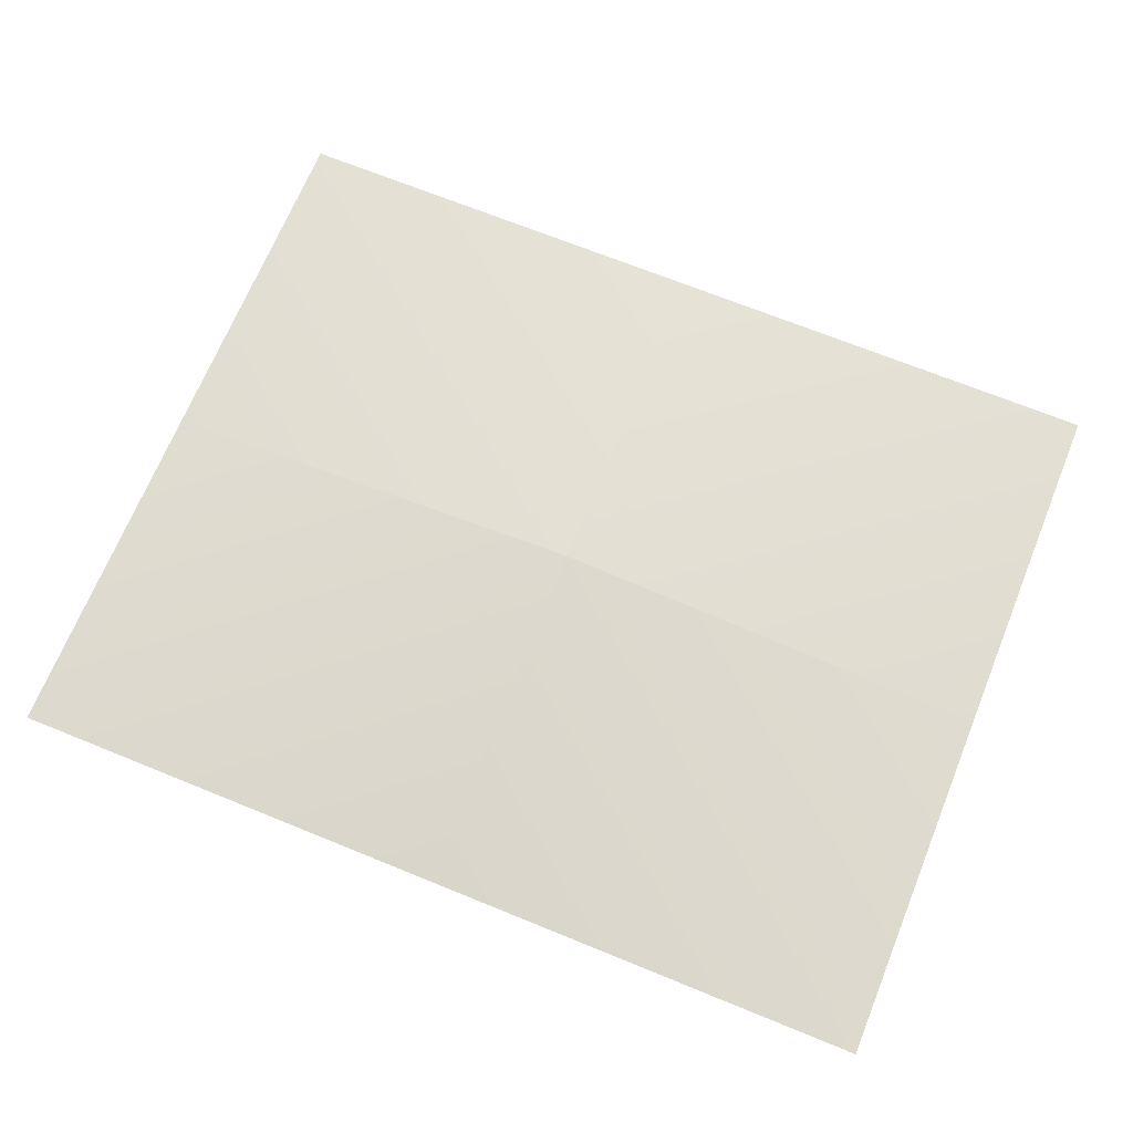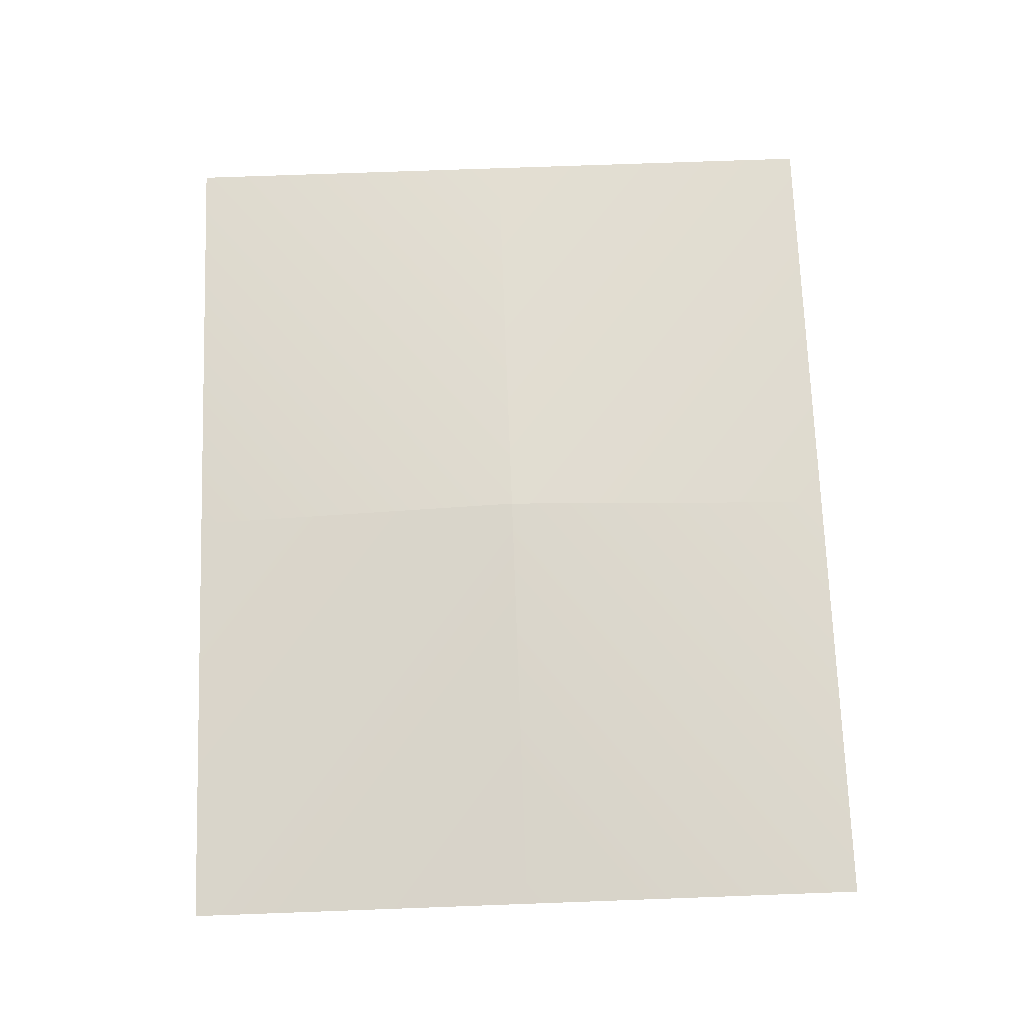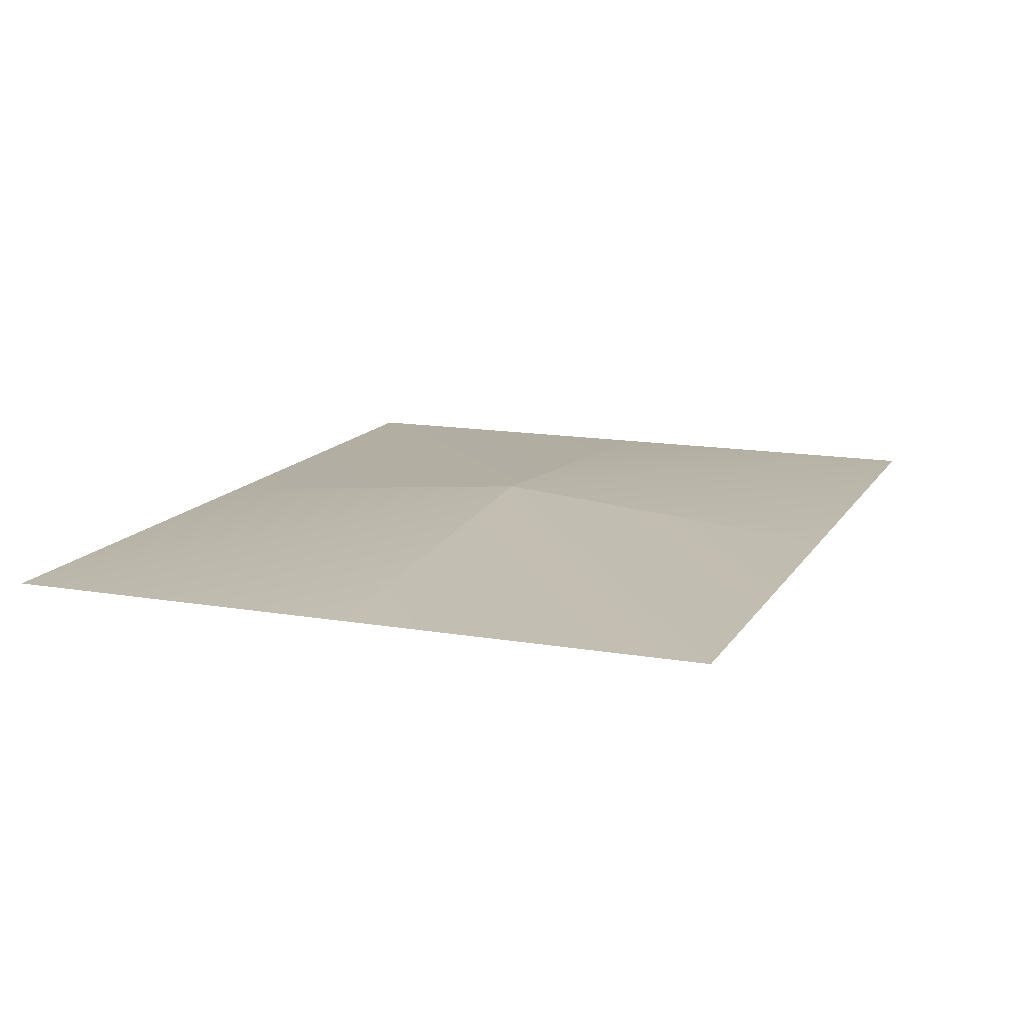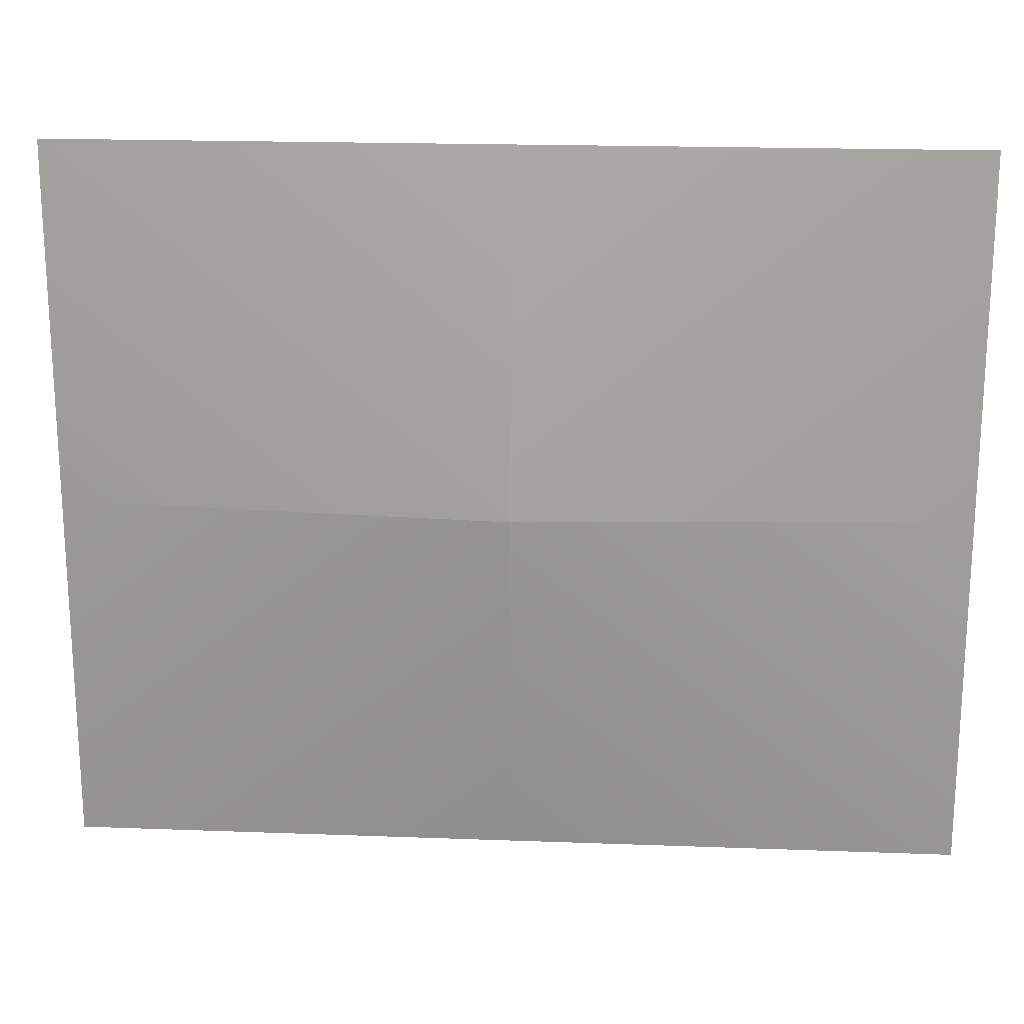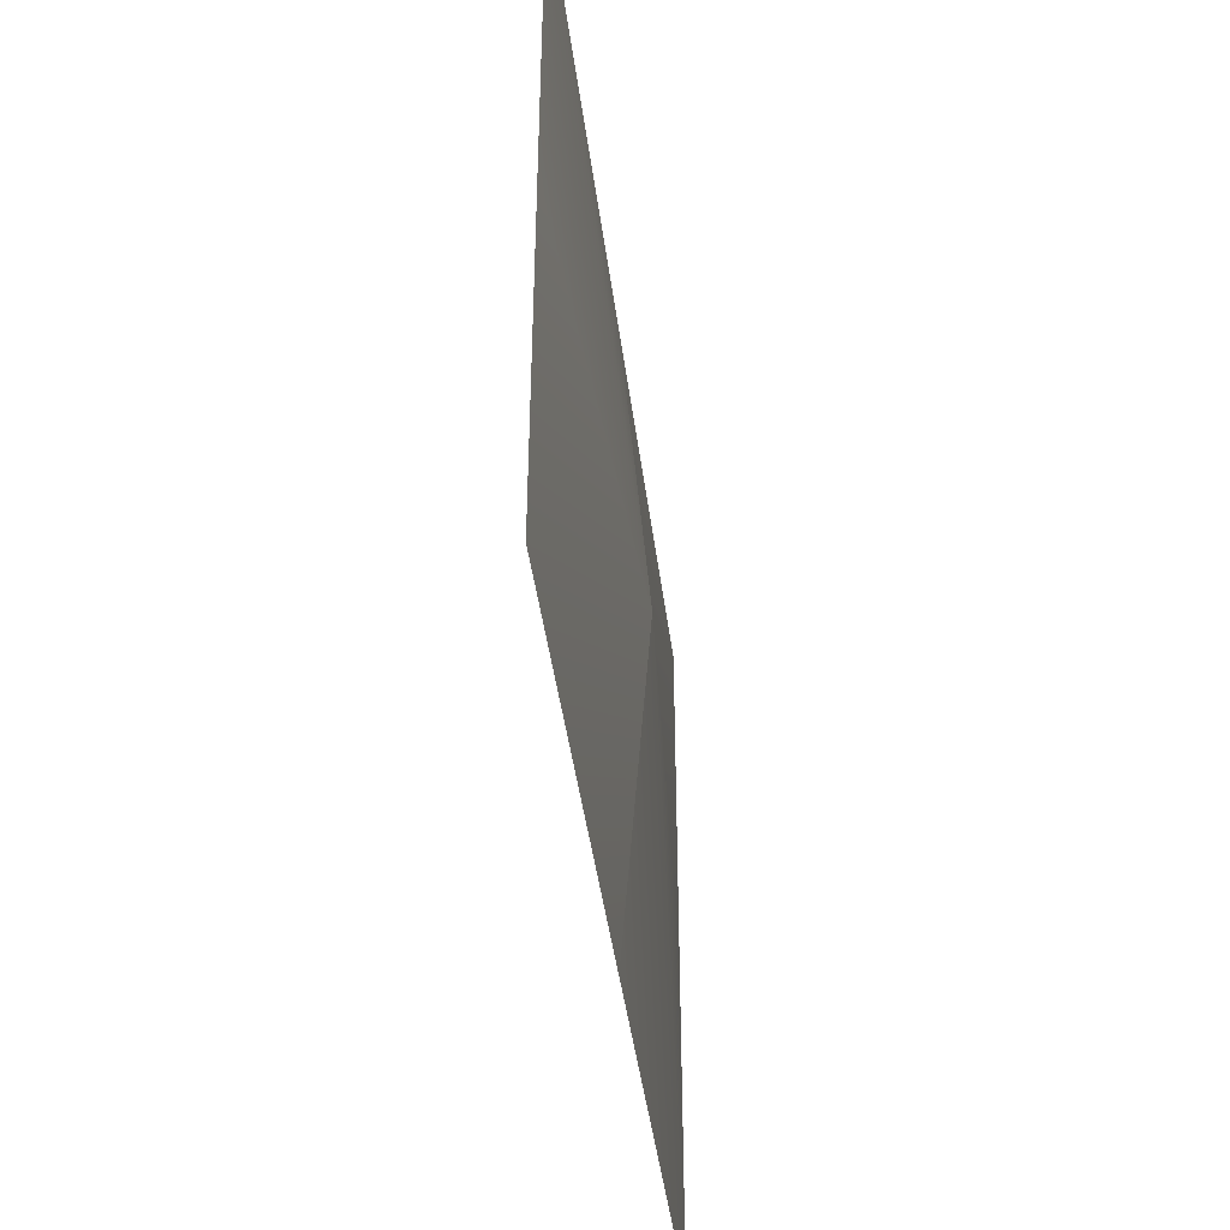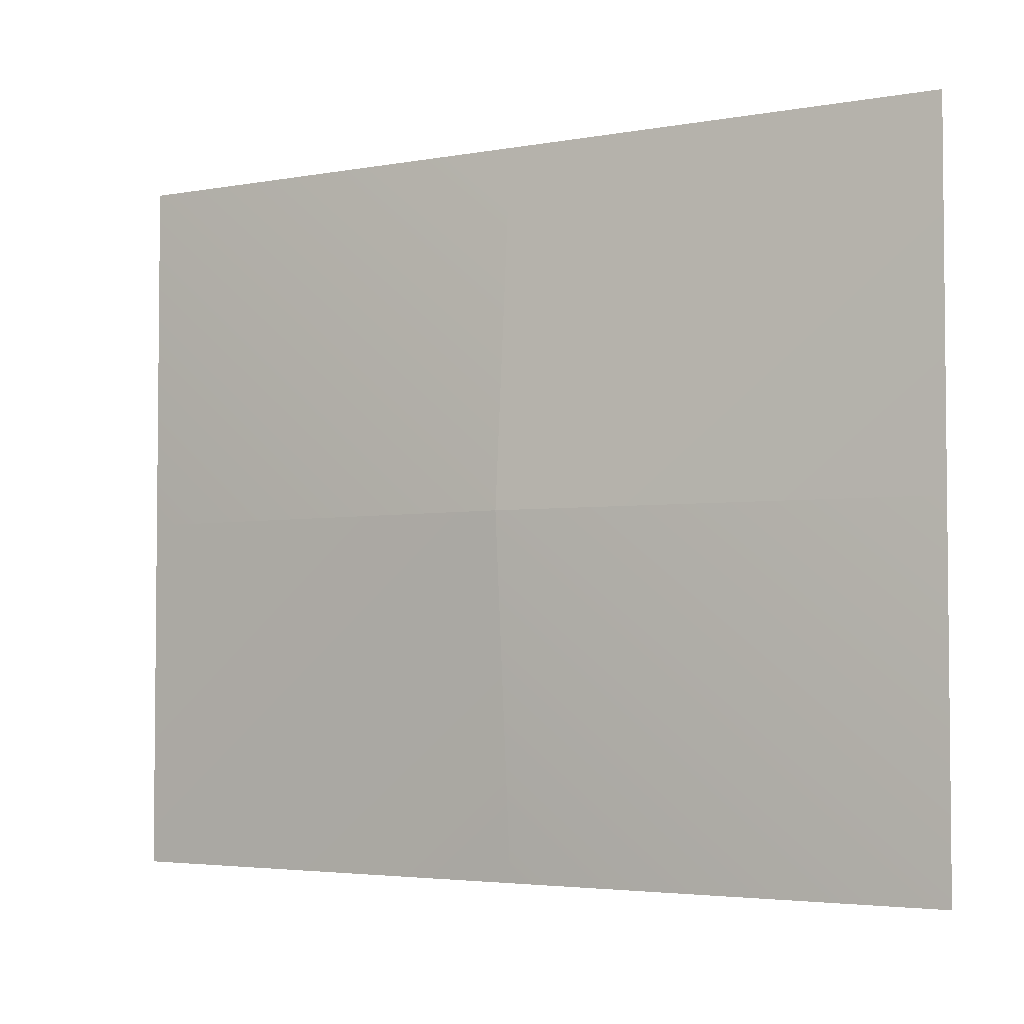
<metadata>
{"format":"obj","ext":"obj","renderer":"f3d","projection":"perspective","resolution":1024,"background":"white","views":[{"elev":69.0,"azim":-157.8,"up":"+Y"},{"elev":71.7,"azim":-92.1,"up":"+Y"},{"elev":13.9,"azim":-69.0,"up":"+Y"},{"elev":19.2,"azim":-176.0,"up":"+Z"},{"elev":-43.4,"azim":-82.7,"up":"+Z"},{"elev":-3.6,"azim":31.5,"up":"+Z"}]}
</metadata>
<code>
g pb_Mesh-746868
v -4.978 0.1573 4
v 0.6472 -0.2644 -0.52
v 0.6472 -0.2644 4
v -4.978 -0.2644 -0.52
v -4.978 0.1573 4
v 0.6472 -0.2644 8.52
v -4.978 -0.2644 8.52
v -10.6 -0.2644 -0.52
v -4.978 0.1573 4
v -10.6 -0.2644 4
v -10.6 -0.2644 8.52
v -4.978 0.1573 4
v -4.978 -0.6121 4
v -10.6 -0.2644 -0.52
v -10.6 -0.2644 4
v -4.978 -0.2644 -0.52
v -4.978 -0.6121 4
v -10.6 -0.2644 8.52
v -4.978 -0.2644 8.52
v 0.6472 -0.2644 -0.52
v -4.978 -0.6121 4
v 0.6472 -0.2644 4
v 0.6472 -0.2644 8.52
v -4.978 -0.6121 4
g pb_Mesh-746868_0
f 3 2 1
f 2 4 1
f 6 3 5
f 6 5 7
f 9 4 8
f 9 8 10
f 7 12 11
f 12 10 11
f 15 14 13
f 14 16 13
f 18 15 17
f 18 17 19
f 21 16 20
f 21 20 22
f 19 24 23
f 24 22 23

</code>
